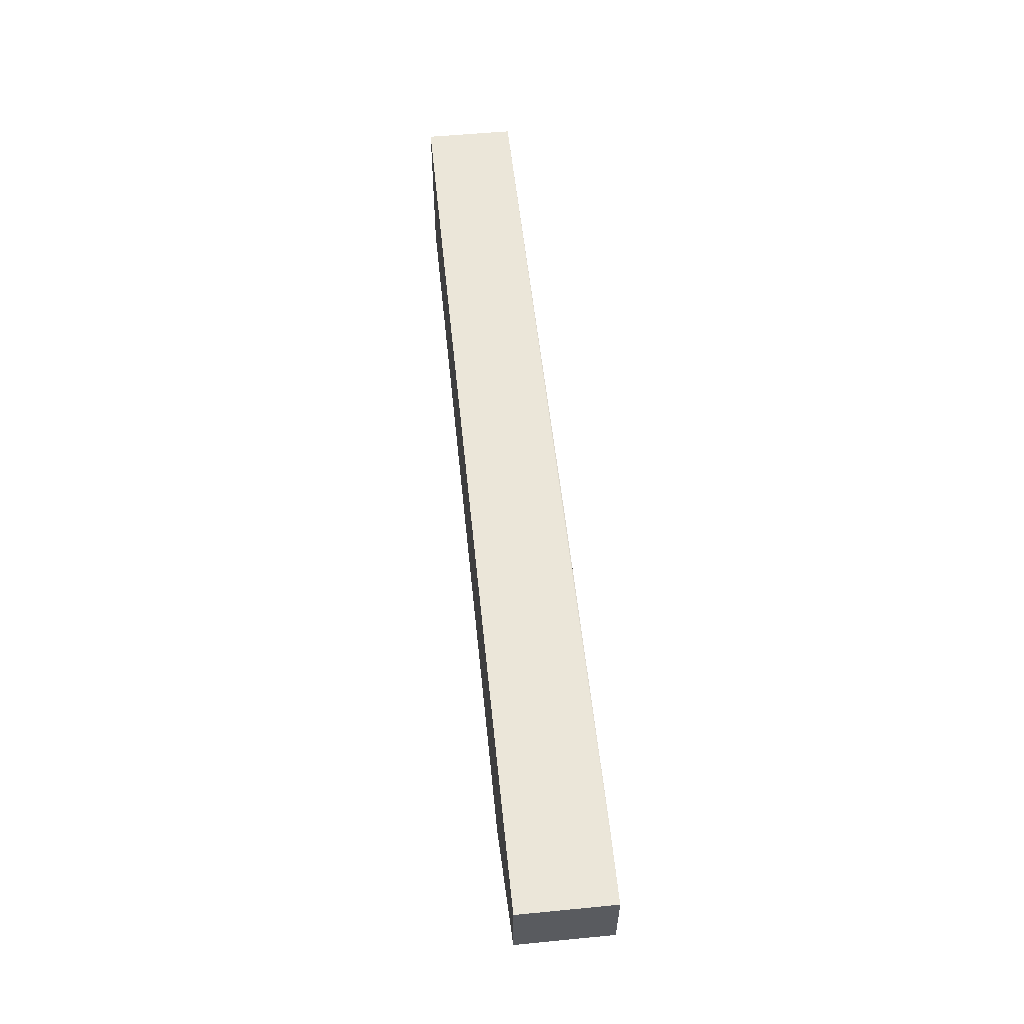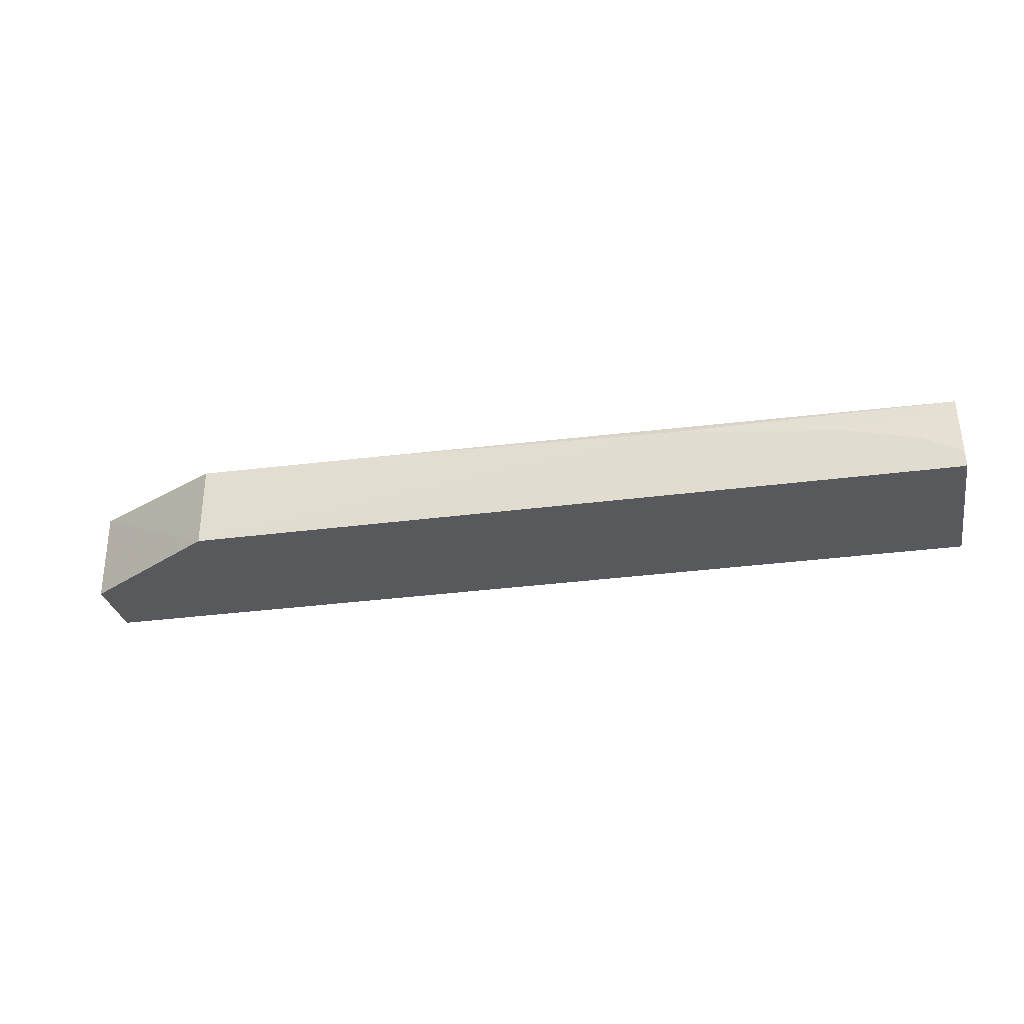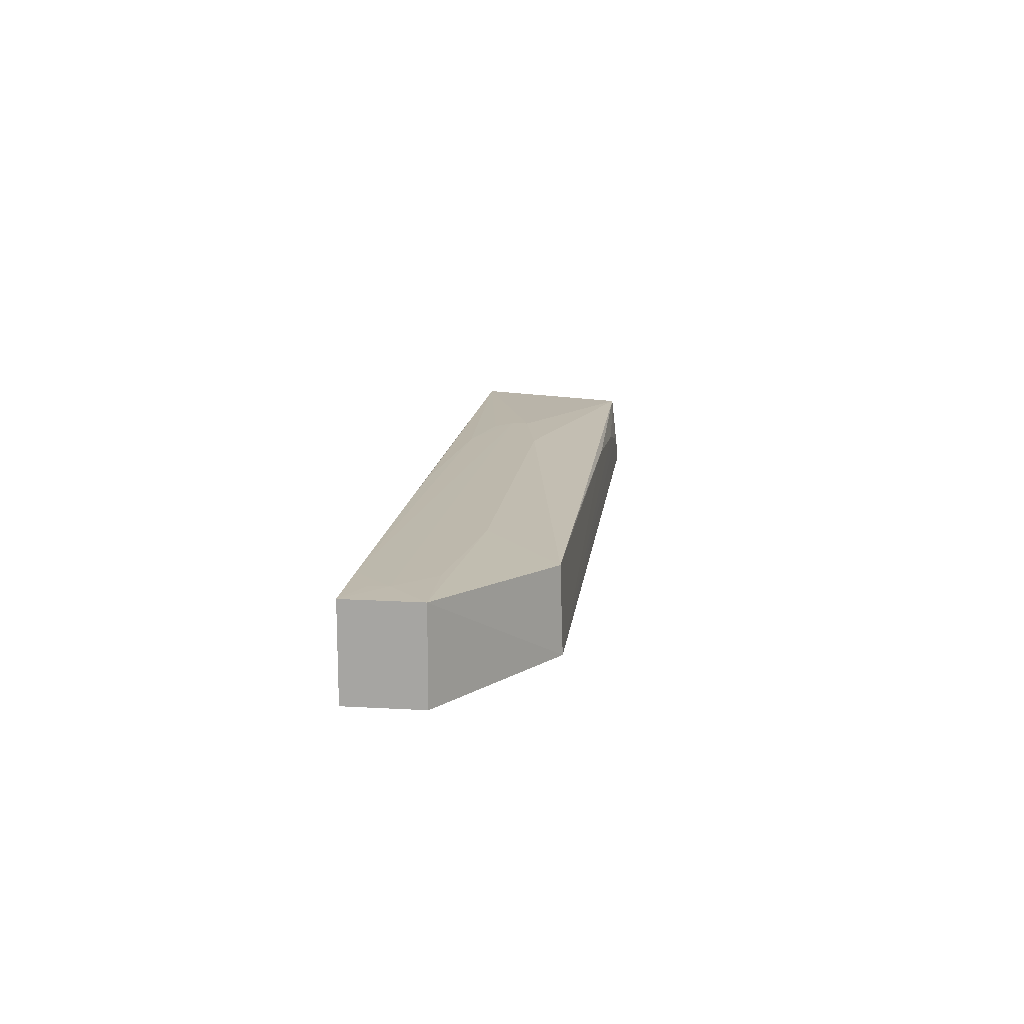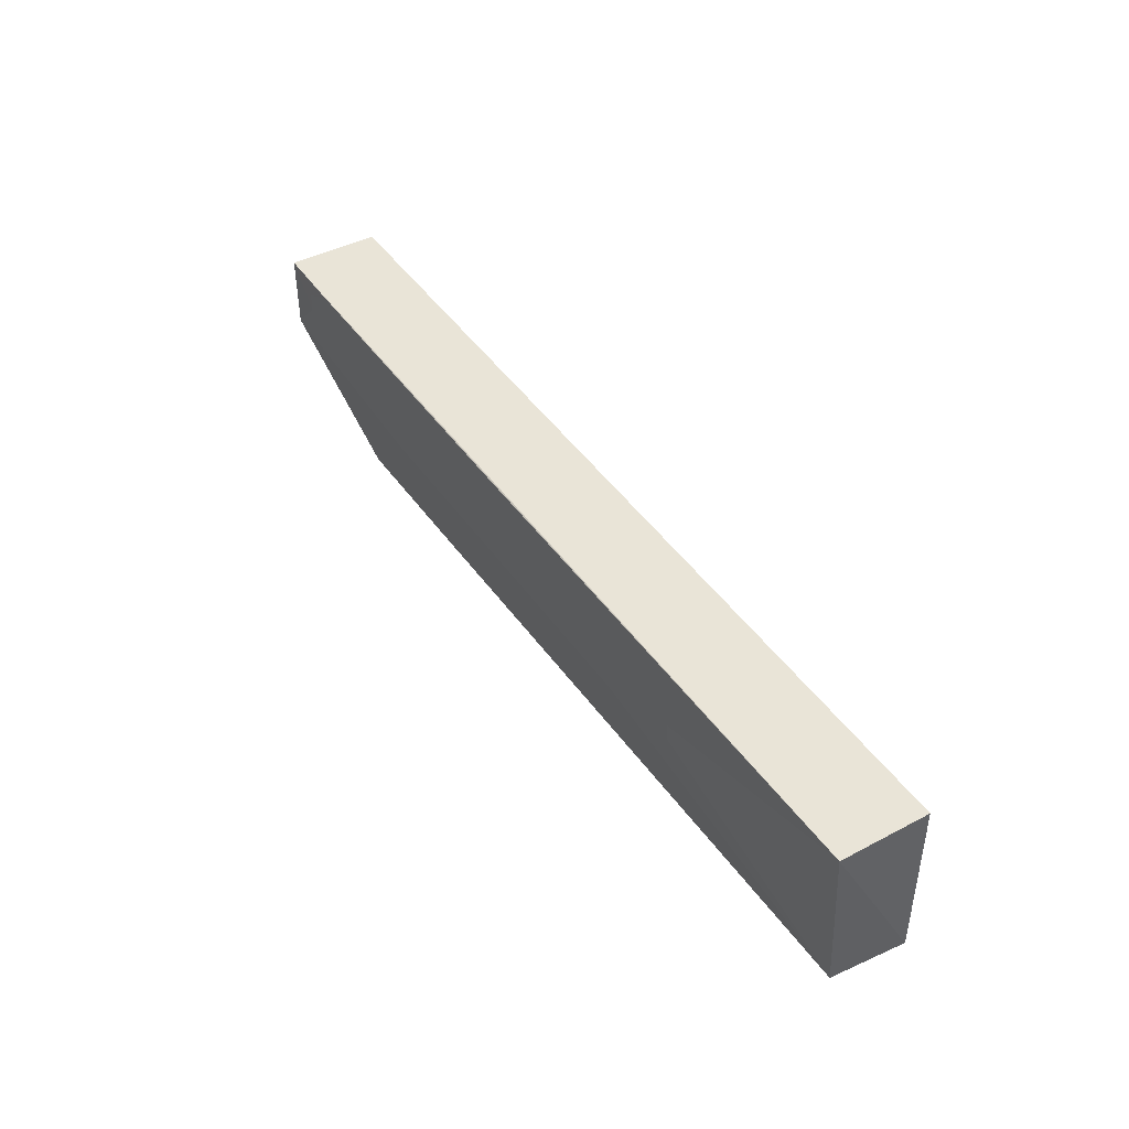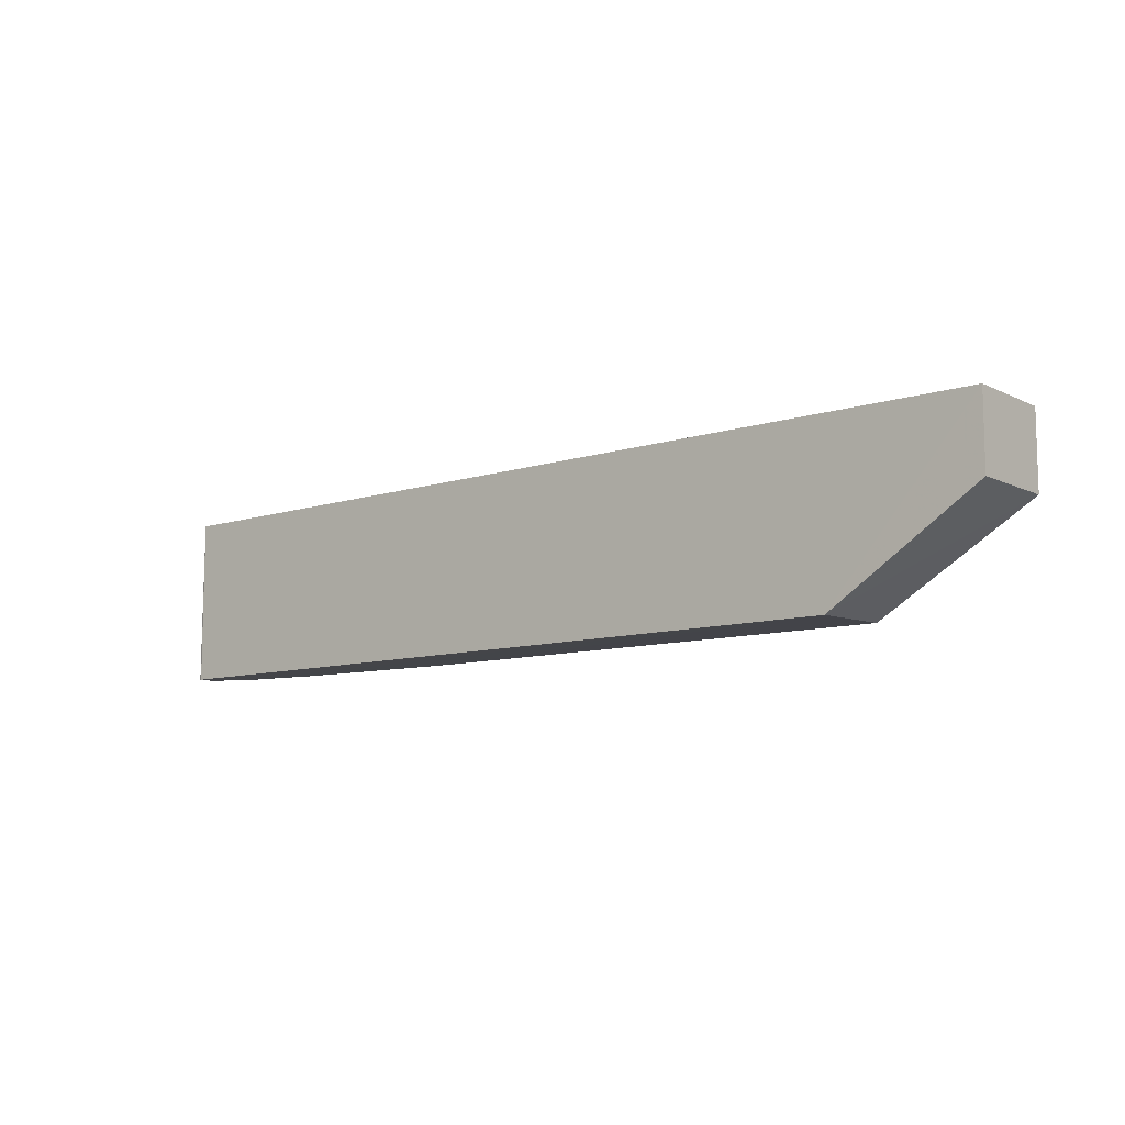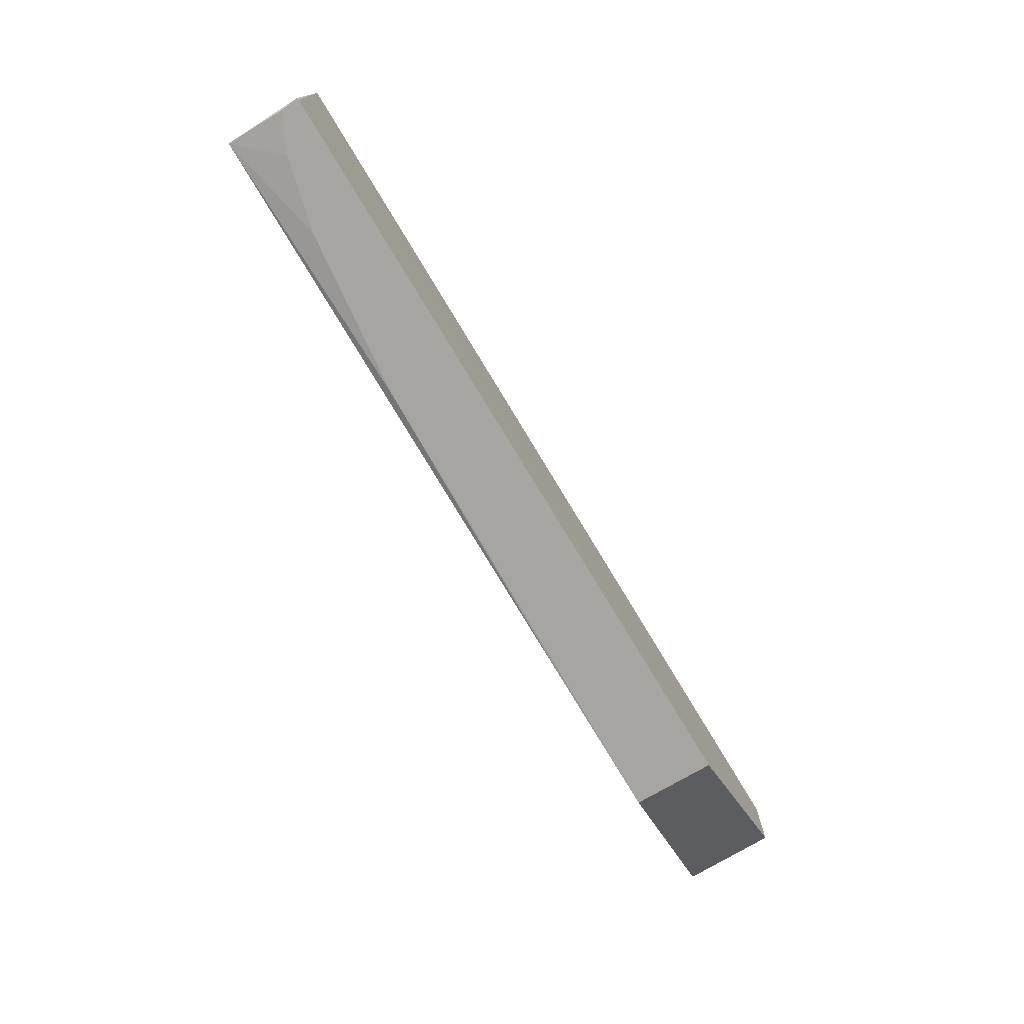
<metadata>
{"format":"obj","ext":"obj","renderer":"f3d","projection":"perspective","resolution":1024,"background":"white","views":[{"elev":56.7,"azim":-95.8,"up":"+Y"},{"elev":-29.5,"azim":11.4,"up":"+Z"},{"elev":14.7,"azim":-82.9,"up":"+Z"},{"elev":43.5,"azim":58.2,"up":"+Y"},{"elev":-9.9,"azim":-140.5,"up":"+Y"},{"elev":-74.6,"azim":121.0,"up":"+Y"}]}
</metadata>
<code>
v 0.1299 0.004295 0.2655
v 0.1299 -0.03779 0.263
v 0.13 0.004364 0.2423
v -0.1148 0.004364 0.2423
v -0.1148 -0.01521 0.2665
v -0.07553 -0.04037 0.2422
v -0.1148 0.004361 0.2665
v 0.1304 -0.03963 0.2424
v 0.07118 -0.01493 0.2666
v -0.1148 -0.01522 0.2423
v -0.07557 -0.03971 0.2641
v 0.1298 -0.03965 0.2422
v -0.105 -0.005374 0.2667
v 0.04674 -0.0007968 0.2665
v -0.05599 -0.01988 0.2665
v 0.04672 -0.01987 0.2665
v 0.1006 -0.03949 0.2568
v 0.07116 -0.01045 0.2667
v -0.007168 0.004092 0.2664
v -0.09521 -0.01502 0.2666
v 0.1201 -0.03953 0.2519
v 0.05651 -0.03949 0.2616
v 0.06628 -0.005587 0.2666
v -0.09519 0.004266 0.2667
v 0.1299 -0.03958 0.2471
v -0.03168 -0.03954 0.2639
v -0.105 -0.000603 0.2667
f 6 4 3
f 7 1 3
f 7 3 4
f 8 1 2
f 8 3 1
f 9 2 1
f 10 6 5
f 10 4 6
f 10 7 4
f 10 5 7
f 11 5 6
f 12 6 3
f 12 3 8
f 13 7 5
f 15 5 11
f 16 2 9
f 16 15 11
f 16 9 15
f 18 9 1
f 19 14 1
f 20 13 5
f 20 5 15
f 20 15 9
f 20 18 13
f 20 9 18
f 21 2 17
f 21 17 6
f 22 17 2
f 22 11 6
f 22 6 17
f 23 18 1
f 23 1 14
f 23 14 18
f 24 18 14
f 24 13 18
f 24 14 19
f 24 19 1
f 24 1 7
f 25 8 2
f 25 2 21
f 25 12 8
f 25 21 6
f 25 6 12
f 26 22 2
f 26 11 22
f 26 16 11
f 26 2 16
f 27 24 7
f 27 7 13
f 27 13 24

</code>
